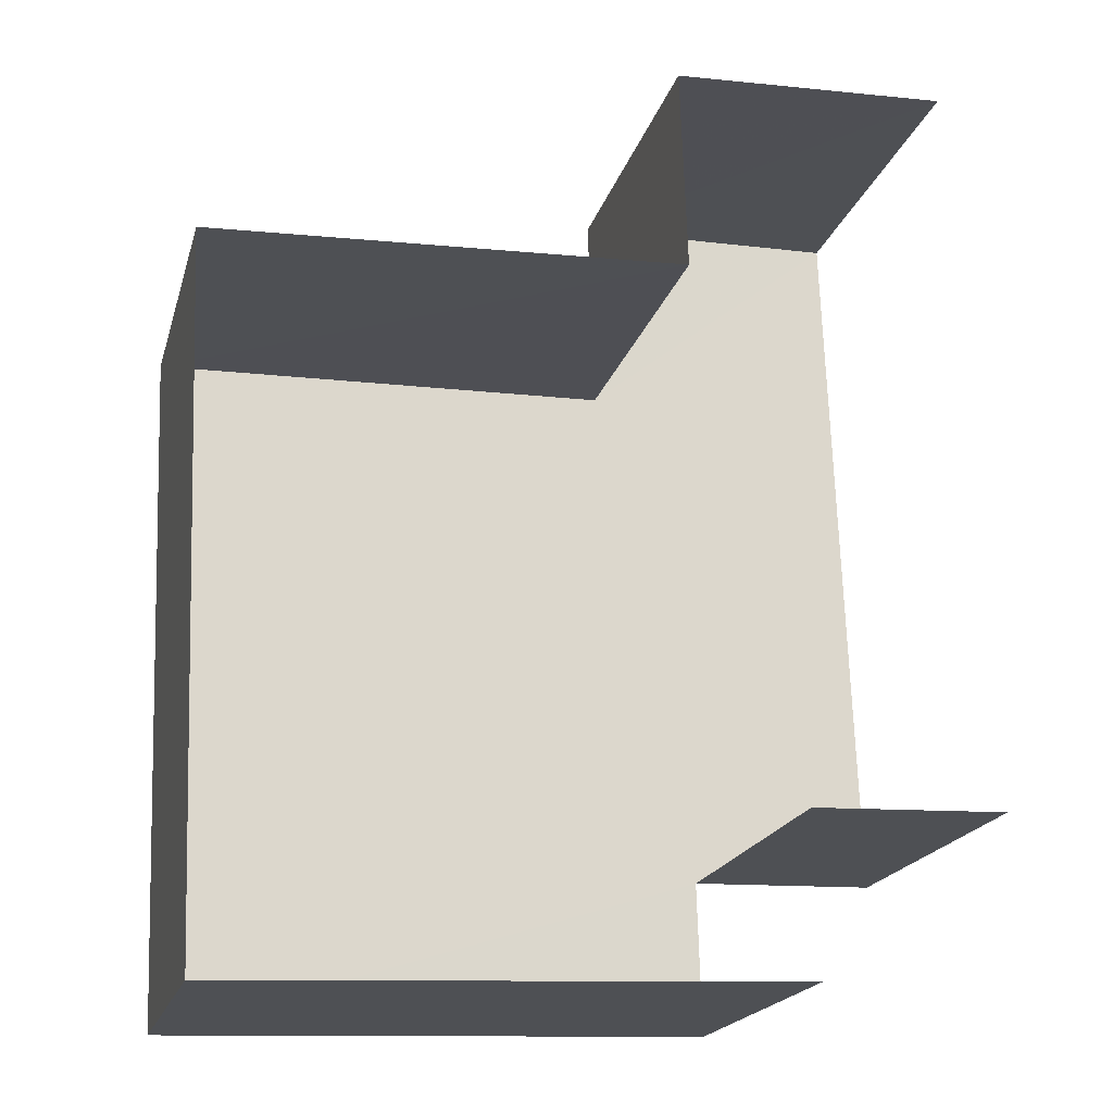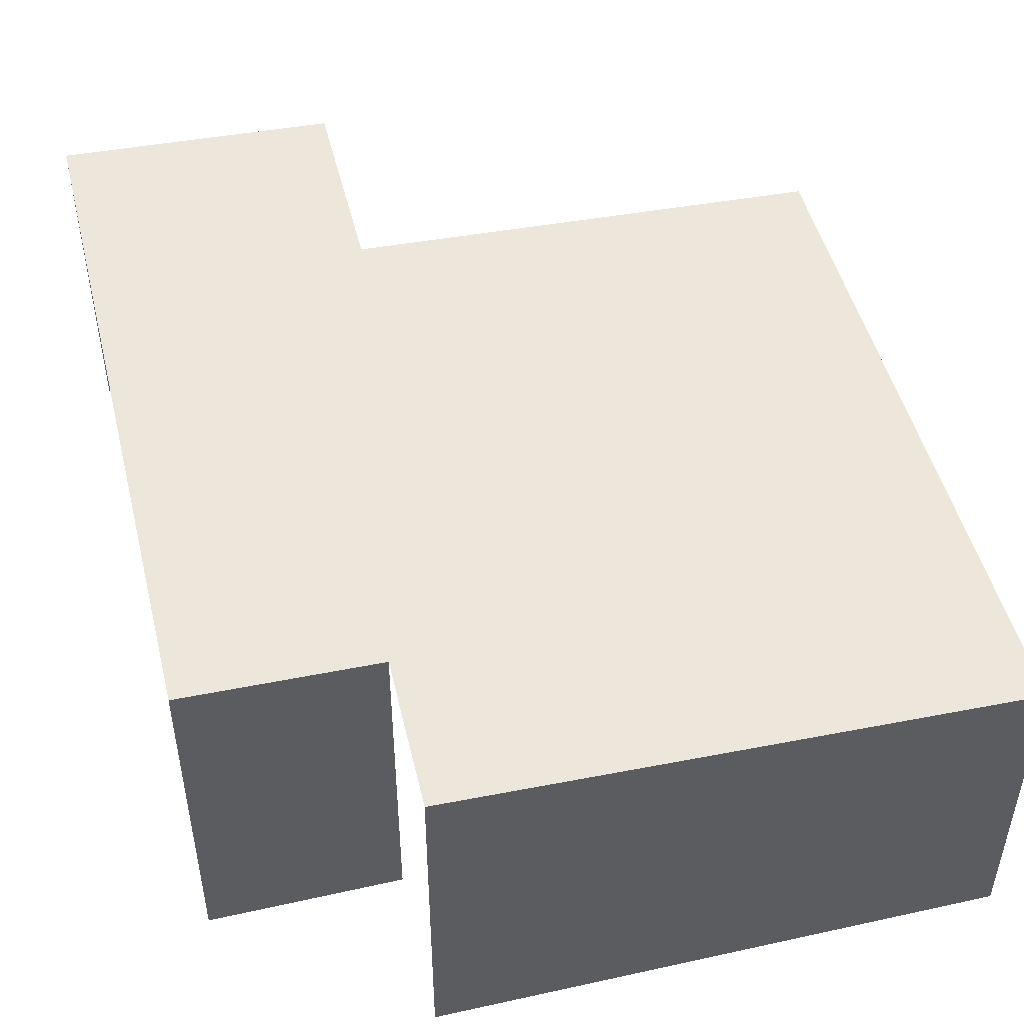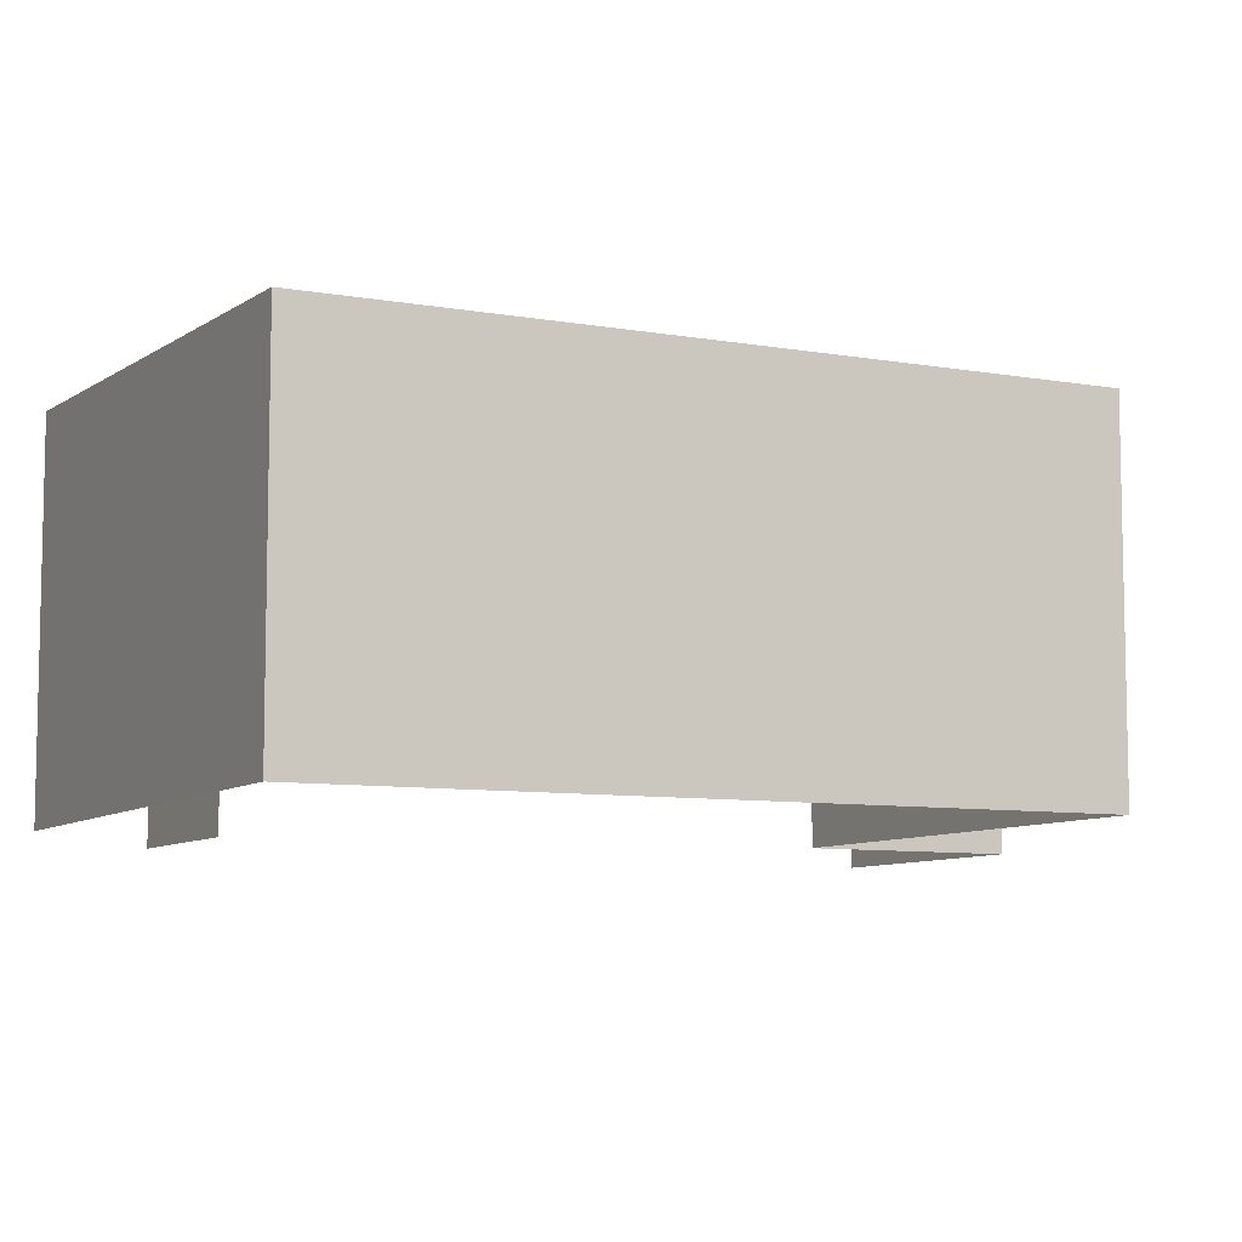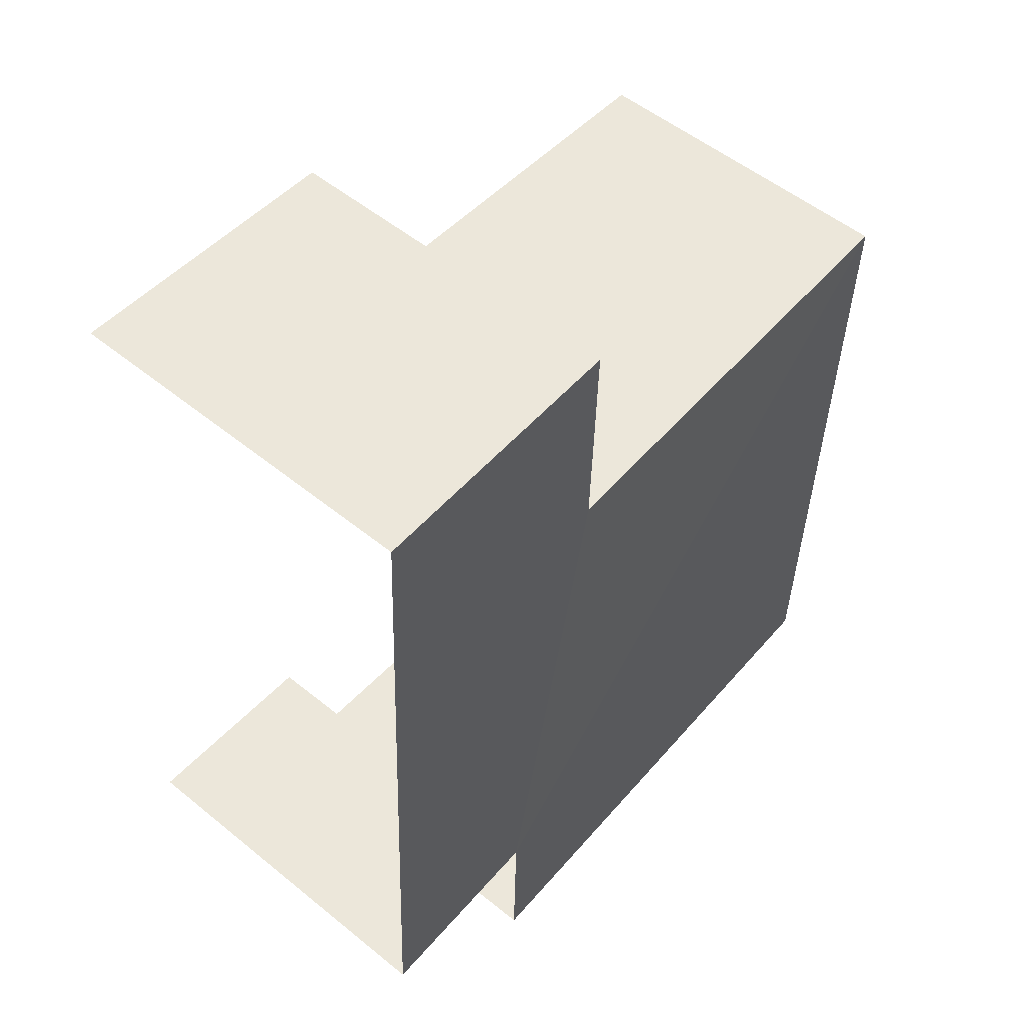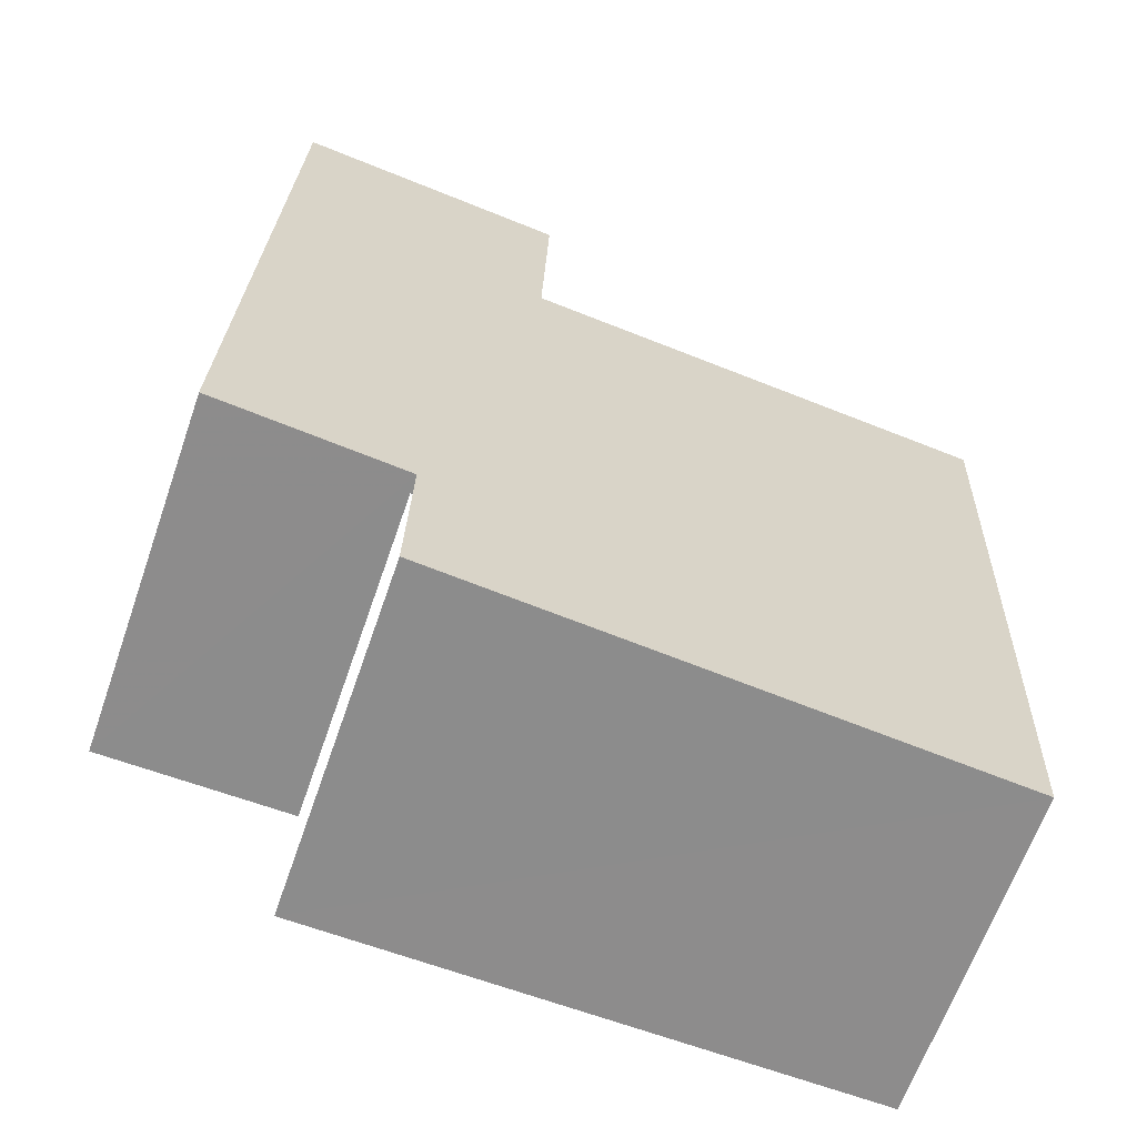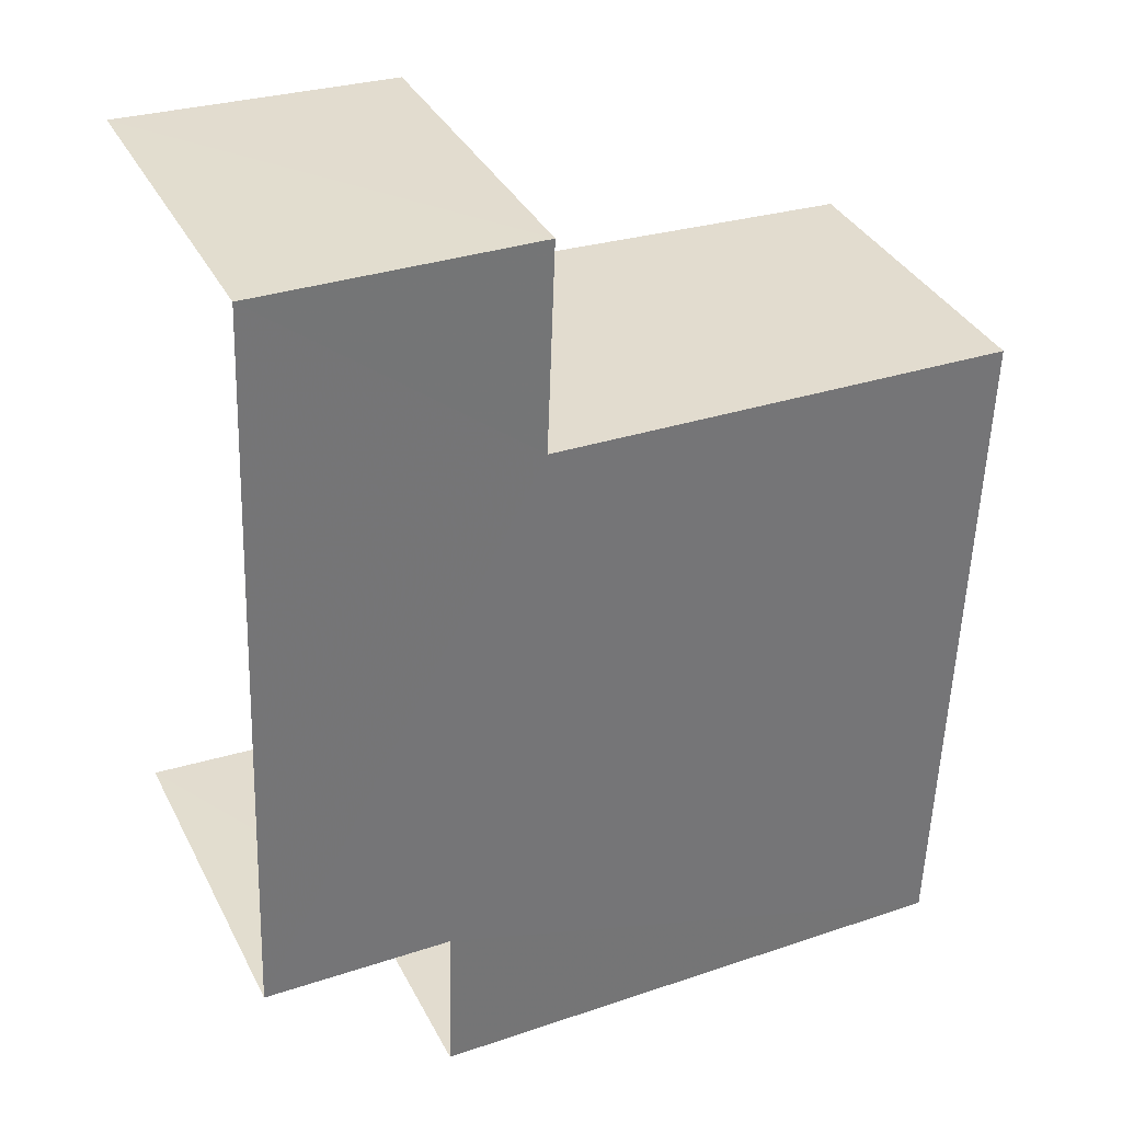
<metadata>
{"format":"obj","ext":"obj","renderer":"f3d","projection":"perspective","resolution":1024,"background":"white","views":[{"elev":-19.2,"azim":165.7,"up":"+Y"},{"elev":48.9,"azim":-16.0,"up":"+Z"},{"elev":-7.9,"azim":61.2,"up":"+Z"},{"elev":53.1,"azim":-48.9,"up":"+Y"},{"elev":-63.8,"azim":-19.2,"up":"+Y"},{"elev":35.1,"azim":-24.0,"up":"+Y"}]}
</metadata>
<code>
v -3.723e+05 -1.054e+05 24.66
v -3.723e+05 -1.054e+05 24.66
v -3.723e+05 -1.054e+05 24.66
v -3.723e+05 -1.054e+05 24.66
v -3.723e+05 -1.054e+05 24.66
v -3.723e+05 -1.054e+05 24.66
v -3.723e+05 -1.054e+05 24.66
v -3.723e+05 -1.054e+05 24.66
v -3.723e+05 -1.054e+05 28.95
v -3.723e+05 -1.054e+05 28.68
v -3.723e+05 -1.054e+05 28.95
v -3.723e+05 -1.054e+05 28.68
v -3.723e+05 -1.054e+05 28.91
v -3.723e+05 -1.054e+05 29.05
v -3.723e+05 -1.054e+05 29.05
v -3.723e+05 -1.054e+05 28.91
f 1 2 3
f 2 4 3
f 5 6 7
f 6 1 3
f 7 6 8
f 6 3 8
f 14 7 8
f 14 15 7
f 9 3 4
f 9 11 3
f 9 10 11
f 10 12 11
f 11 13 14
f 14 13 15
f 15 13 16
f 11 12 13
f 16 5 7
f 15 16 7
f 10 4 2
f 10 9 4
f 13 6 5
f 16 13 5
f 10 2 1
f 12 10 1
f 11 8 3
f 11 14 8
f 12 1 6
f 13 12 6

</code>
